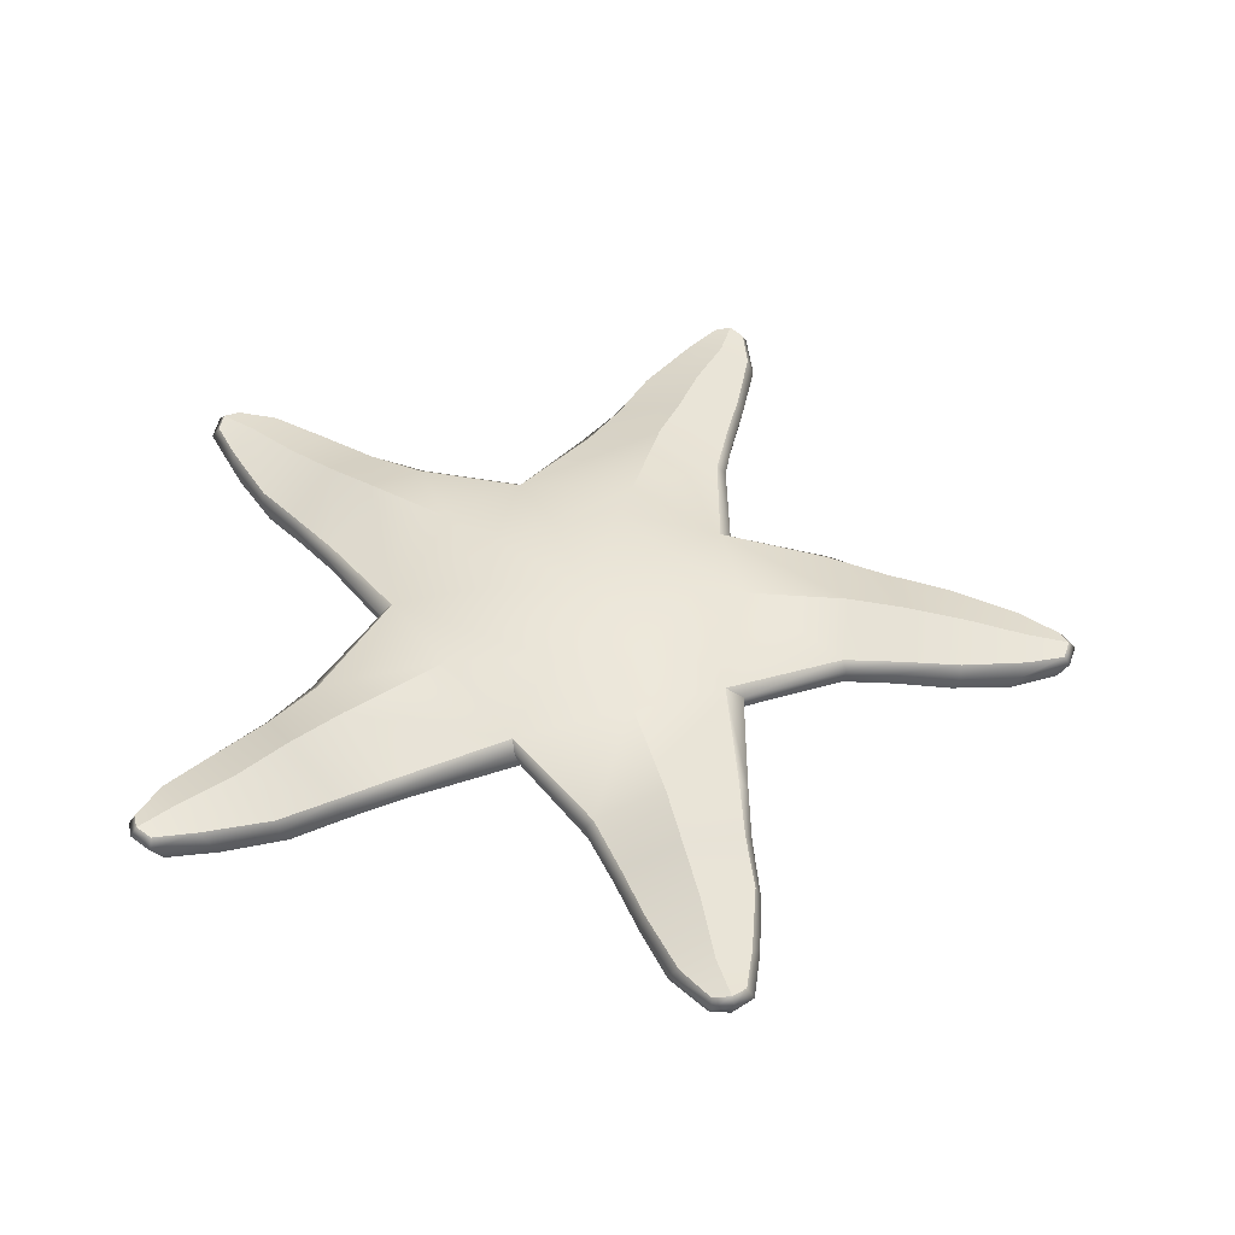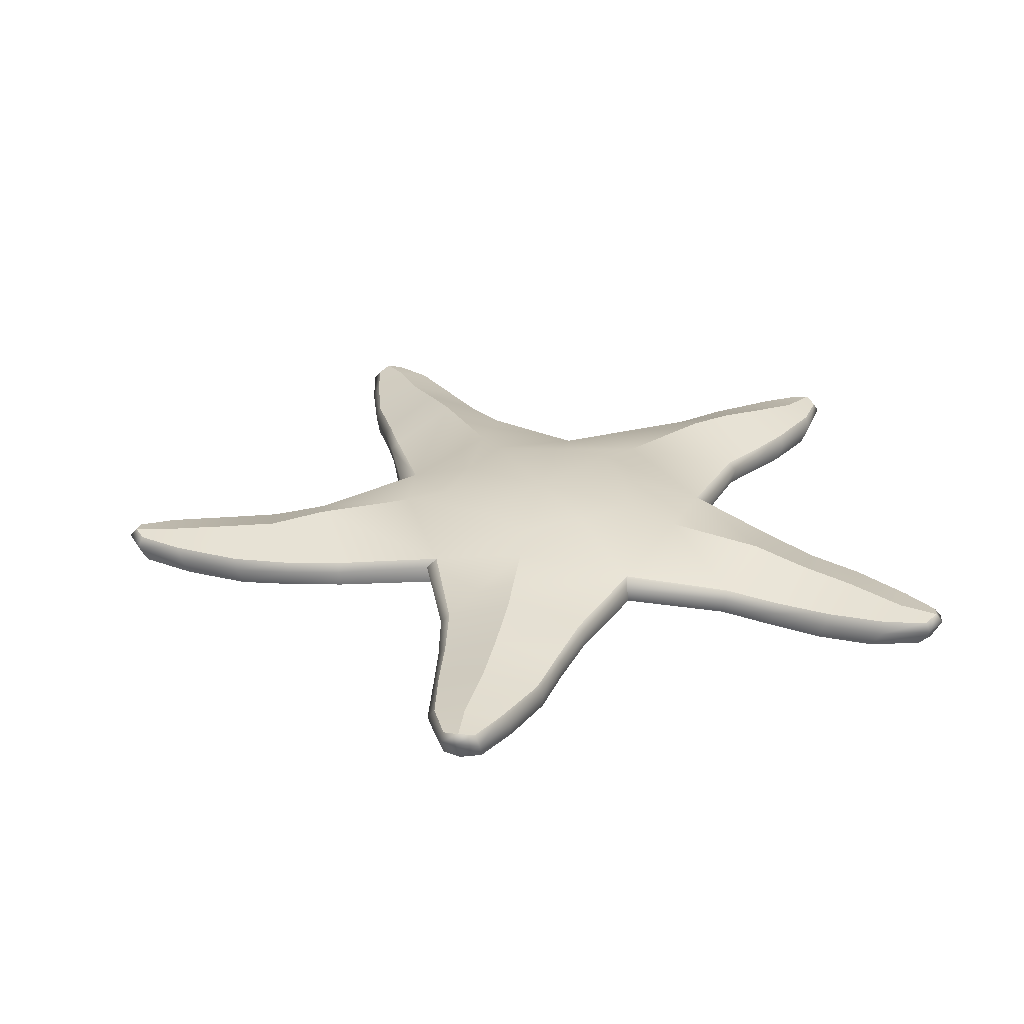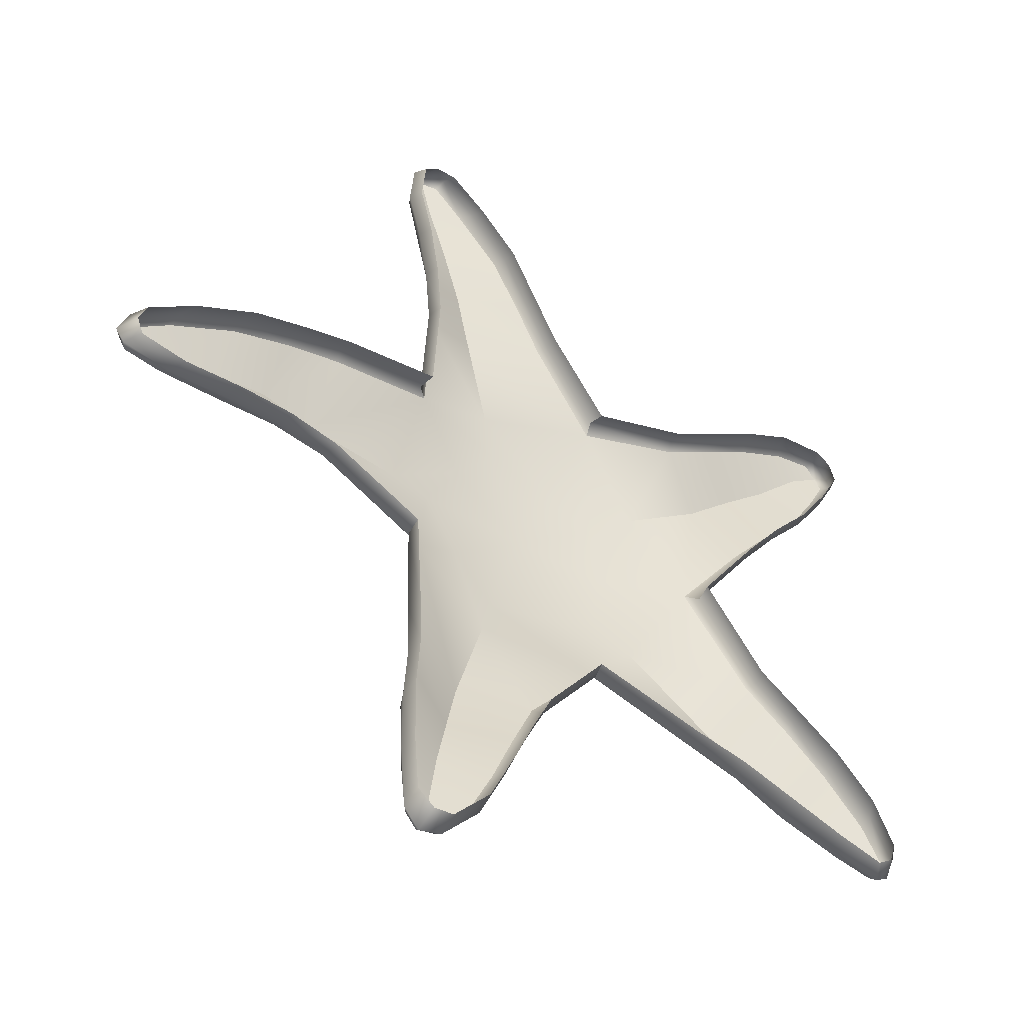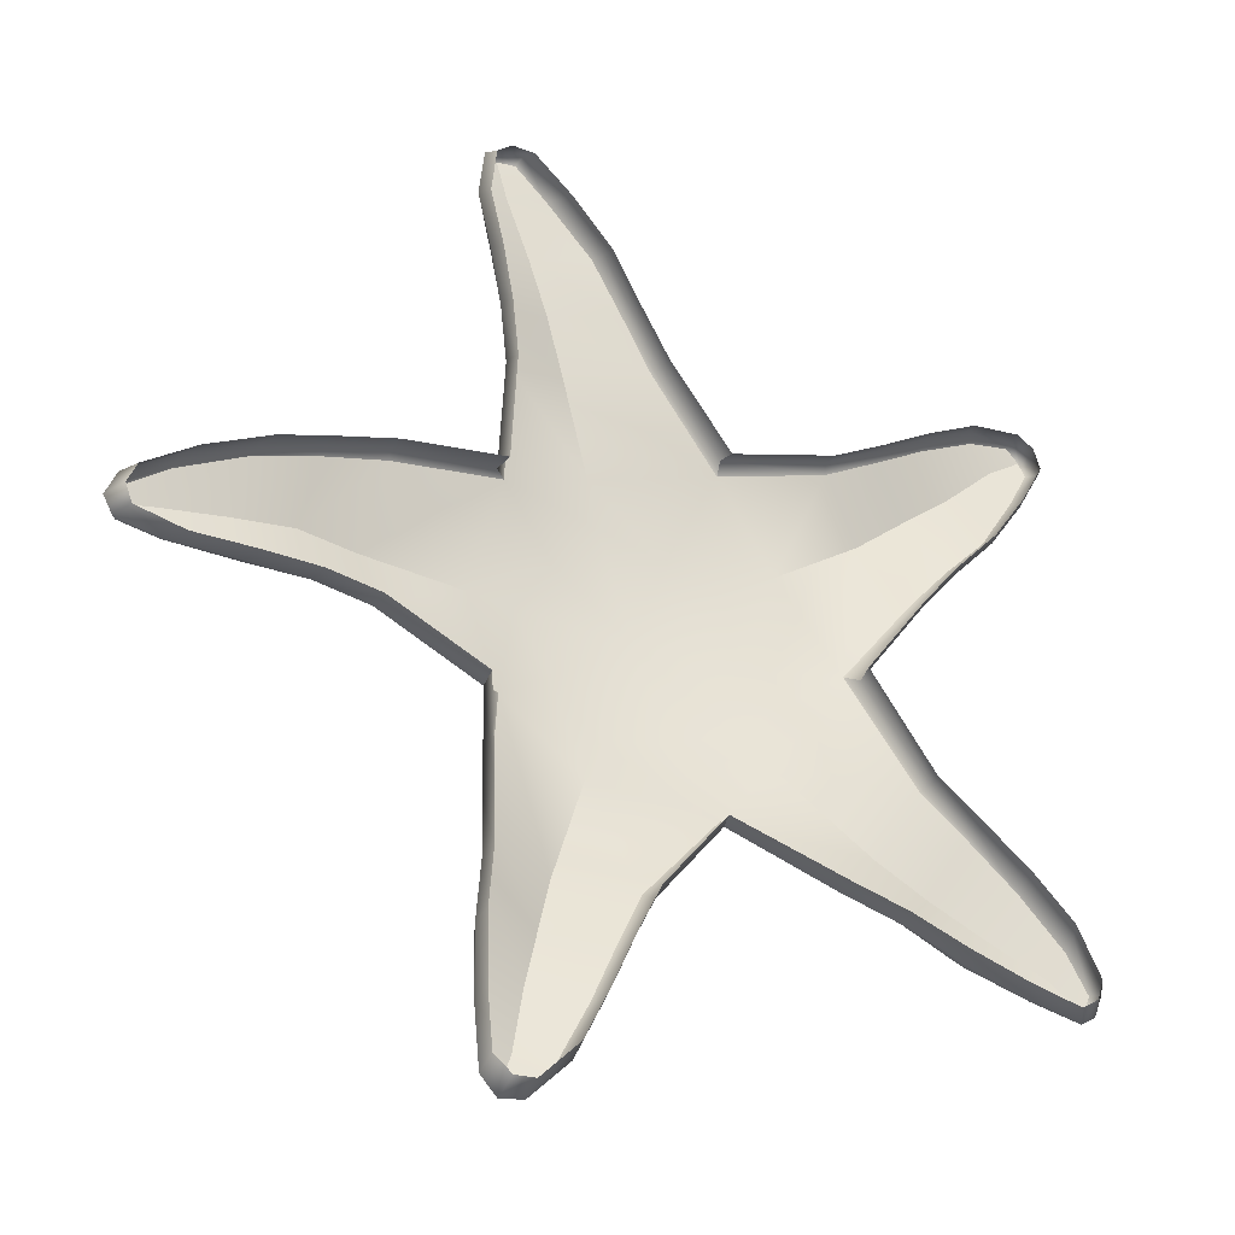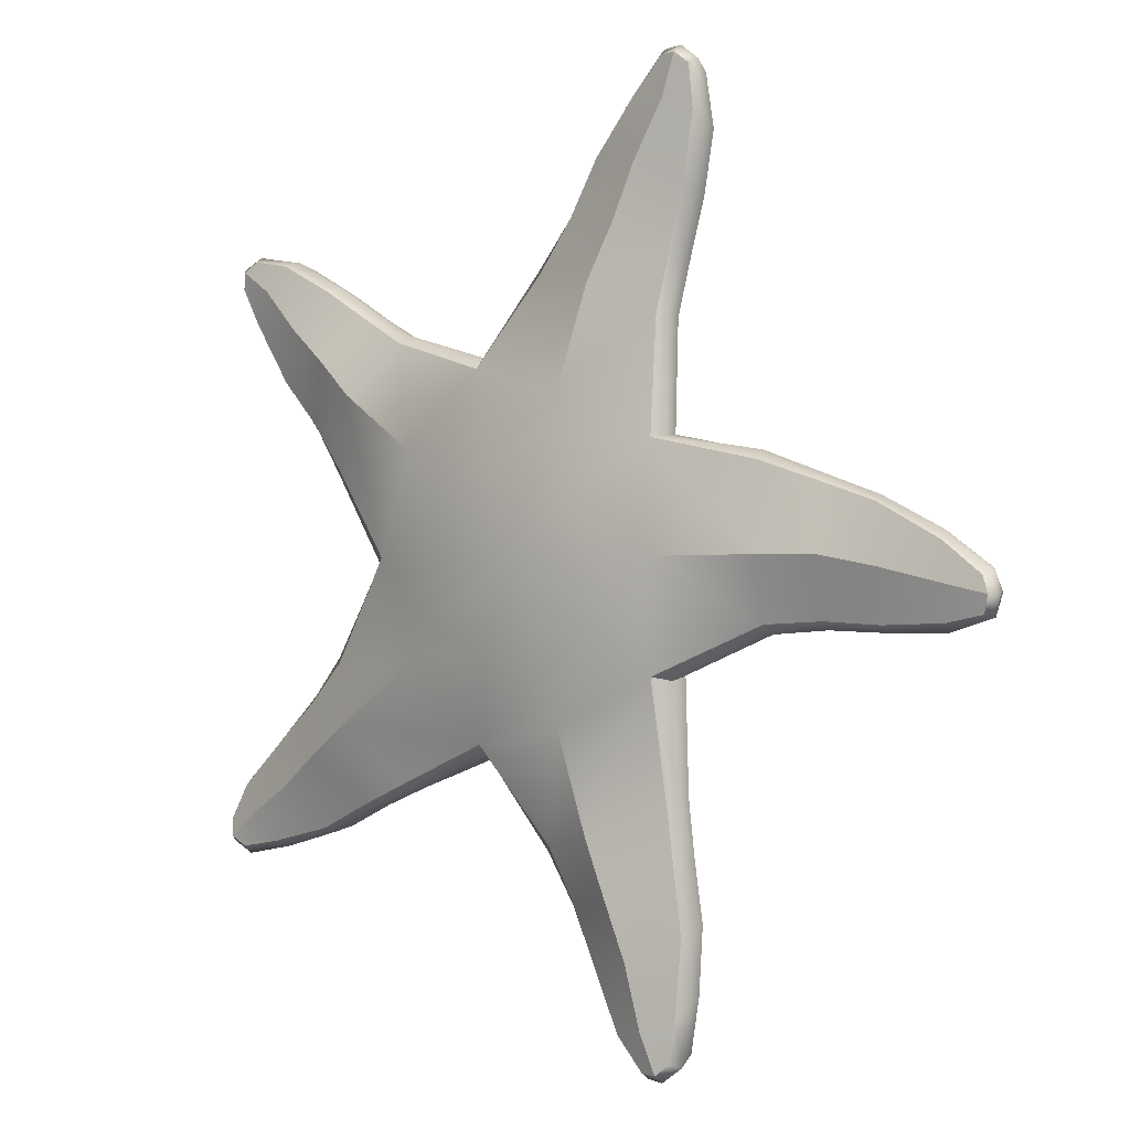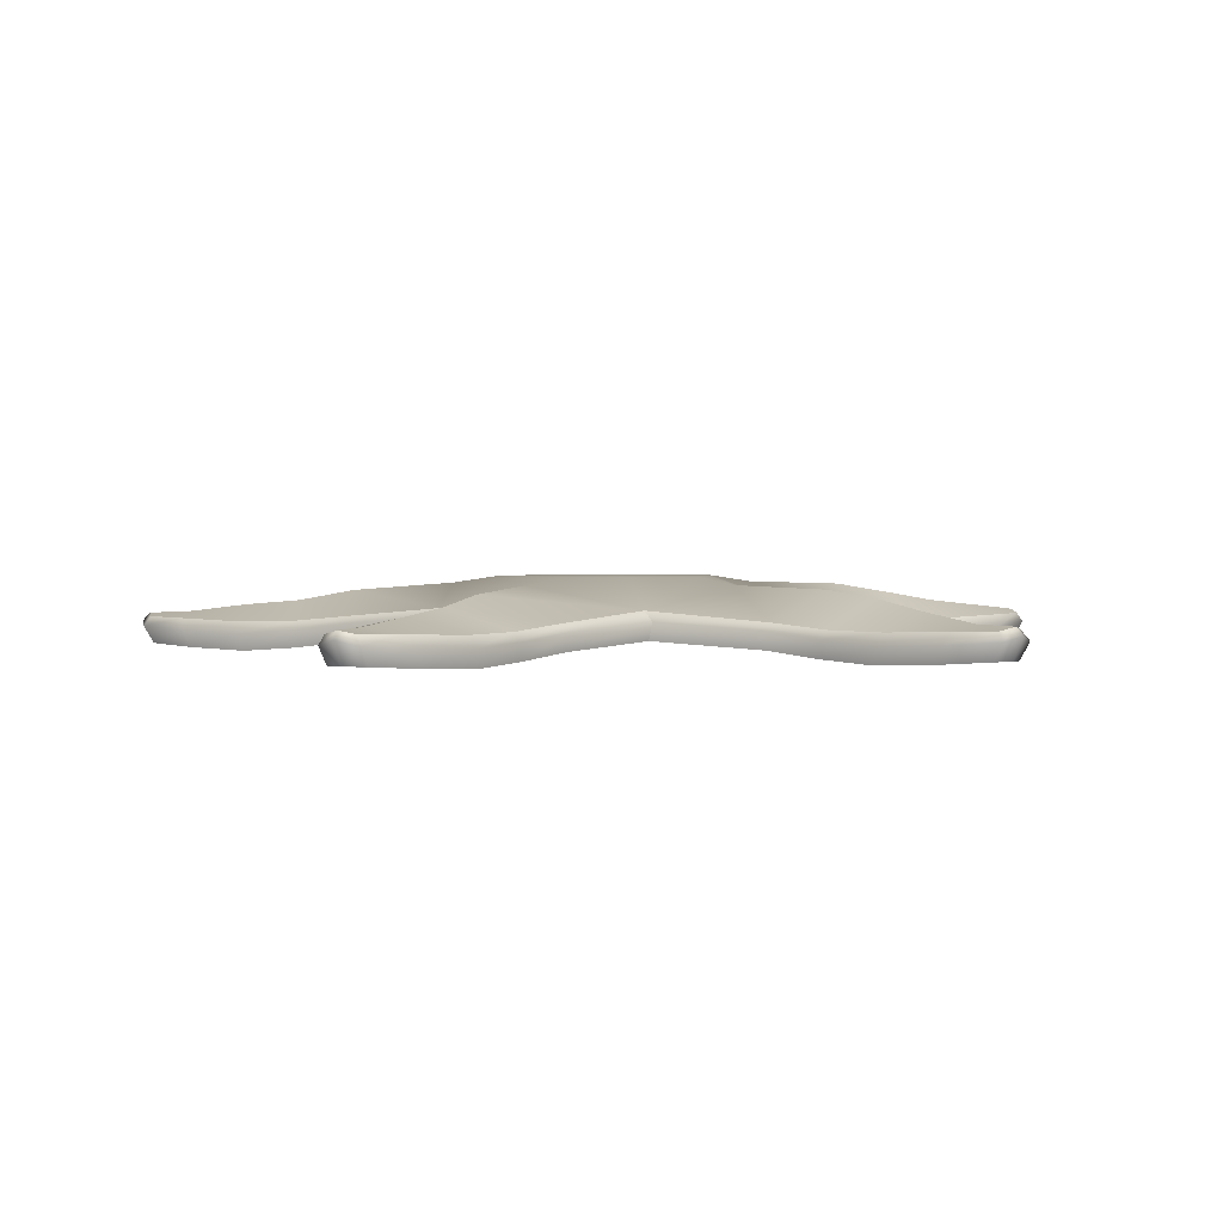
<metadata>
{"format":"obj","ext":"obj","renderer":"f3d","projection":"perspective","resolution":1024,"background":"white","views":[{"elev":45.8,"azim":-179.7,"up":"+Y"},{"elev":28.0,"azim":-8.7,"up":"+Y"},{"elev":-46.1,"azim":-34.5,"up":"+Z"},{"elev":-33.6,"azim":-27.3,"up":"+Z"},{"elev":-1.2,"azim":-140.2,"up":"+Z"},{"elev":1.6,"azim":79.8,"up":"+Y"}]}
</metadata>
<code>
g default
v 0.5437 0.3432 -0.395
v 0.1884 0.3432 -0.5534
v -0.2077 0.3432 -0.6391
v -0.4621 0.3432 -0.342
v -0.672 0.3432 0
v -0.4621 0.3432 0.342
v -0.2077 0.3432 0.6391
v 0.1884 0.3432 0.5534
v 0.5437 0.3432 0.395
v 0.5904 0.3432 -0
v 0 0.3506 0
v 0.7712 0.299 -0.5558
v 0.3839 0.1687 -1.025
v -0.286 0.304 -0.8993
v -0.8215 0.1687 -0.6337
v -0.9395 0.3054 0
v -0.8215 0.1687 0.6337
v -0.286 0.3018 0.8993
v 0.4097 0.1687 1.065
v 0.8188 0.3015 0.6294
v 1.133 0.1687 0.02453
v -1.043 0.08863 2.358
v -0.8692 0.1222 2.444
v -0.652 0.08863 2.485
v -0.8868 0.08098 1.64
v -0.5826 0.1947 1.791
v -0.202 0.08098 1.862
v -0.818 0.1131 1.297
v -0.4579 0.2561 1.476
v -0.007345 0.1131 1.56
v -0.9706 0.07569 1.98
v -0.708 0.1664 2.11
v -0.3794 0.07569 2.172
v -0.8868 0.111 0.6425
v -0.8725 0.06699 1.294
v 0.3992 0.111 1.13
v 0.03604 0.06699 1.59
v -0.9297 0.02812 1.624
v -1.005 0.004073 1.957
v -0.1622 0.02812 1.874
v -0.3422 0.004073 2.173
v -1.081 0.01877 2.321
v -0.5917 0.01877 2.48
v -1.019 0.09259 2.606
v -0.9379 0.1148 2.672
v -0.8363 0.09467 2.668
v -1.043 0.03782 2.634
v -0.8143 0.03782 2.709
v -0.9508 0.06834 2.713
v -0.8652 0.005291 0.6527
v -0.852 -0.03547 1.282
v 0.4131 0.005291 1.108
v 0.02559 -0.03547 1.568
v -0.9073 -0.07301 1.601
v -0.9798 -0.09625 1.923
v -0.1659 -0.07301 1.842
v -0.3398 -0.09625 2.131
v -1.054 -0.08309 2.274
v -0.5808 -0.08309 2.427
v -1.017 -0.06469 2.576
v -0.7958 -0.06469 2.649
v -0.9277 -0.06251 2.652
v 1.046 0.1131 1.254
v 1.321 0.2641 0.9606
v 1.532 0.1131 0.5537
v 1.586 0.204 1.171
v 1.354 0.08098 1.419
v 1.655 0.07569 1.597
v 1.856 0.166 1.383
v 1.765 0.08098 0.8274
v 2.01 0.07569 1.087
v 1.996 0.08863 1.776
v 2.129 0.1222 1.634
v 2.231 0.08863 1.438
v 1.027 0.06699 1.305
v 1.573 0.06699 0.5206
v 1.201 0.111 -0.006157
v 1.327 0.02812 1.455
v 1.624 0.004073 1.623
v 2.022 0.004073 1.051
v 1.787 0.02812 0.7926
v 1.949 0.01877 1.802
v 2.243 0.01877 1.379
v 2.241 0.09259 1.825
v 2.327 0.1148 1.766
v 2.353 0.09467 1.667
v 2.26 0.03782 1.855
v 2.399 0.03782 1.658
v 2.363 0.06834 1.79
v 1.02 -0.03547 1.277
v 1.546 -0.03547 0.5198
v 1.187 0.005291 0.0109
v 1.309 -0.07301 1.423
v 1.596 -0.09625 1.585
v 1.98 -0.09625 1.032
v 1.754 -0.07301 0.7825
v 1.91 -0.08309 1.757
v 2.194 -0.08309 1.349
v 2.211 -0.06469 1.809
v 2.344 -0.06469 1.619
v 2.309 -0.06251 1.746
v -1.514 0.1131 -0.3574
v -1.552 0.255 0.001221
v -1.471 0.1131 0.4938
v -1.891 0.1889 -0.003078
v -1.859 0.08098 -0.3411
v -2.206 0.07569 -0.3606
v -2.234 0.1591 -0.06877
v -1.822 0.08098 0.378
v -2.175 0.07569 0.2602
v -2.585 0.08863 -0.3501
v -2.604 0.1222 -0.1572
v -2.565 0.08863 0.06035
v -0.9266 0.111 -0.6549
v -1.531 0.06699 -0.4093
v -1.483 0.06699 0.5448
v -1.859 0.02812 -0.3867
v -2.197 0.004073 -0.4004
v -2.162 0.004073 0.2953
v -1.819 0.02812 0.4193
v -2.564 0.01877 -0.3994
v -2.538 0.01877 0.1148
v -2.808 0.09259 -0.309
v -2.841 0.1148 -0.2096
v -2.801 0.09467 -0.1161
v -2.843 0.03782 -0.3213
v -2.832 0.03782 -0.08081
v -2.884 0.06834 -0.207
v -0.9306 0.005291 -0.6279
v -1.514 -0.03547 -0.3912
v -1.468 -0.03547 0.5304
v -1.832 -0.07301 -0.3701
v -2.158 -0.09625 -0.3847
v -2.125 -0.09625 0.2874
v -1.793 -0.07301 0.4084
v -2.512 -0.08309 -0.3847
v -2.487 -0.08309 0.1119
v -2.782 -0.06469 -0.3107
v -2.771 -0.06469 -0.07835
v -2.821 -0.06251 -0.2003
v -0.07595 0.1131 -1.569
v -0.4712 0.2852 -1.496
v -0.8824 0.1131 -1.293
v -0.5606 0.2337 -1.823
v -0.2267 0.08098 -1.885
v -0.3638 0.07569 -2.207
v -0.652 0.1779 -2.154
v -0.9079 0.08098 -1.652
v -0.9519 0.07569 -2.006
v -0.5331 0.08863 -2.553
v -0.7236 0.1388 -2.518
v -0.9219 0.08863 -2.42
v 0.3721 0.111 -1.087
v -0.03076 0.06699 -1.6
v -0.9346 0.06699 -1.291
v -0.1831 0.02812 -1.898
v -0.323 0.004073 -2.21
v -0.9821 0.004073 -1.984
v -0.9466 0.02812 -1.637
v -0.4798 0.01877 -2.546
v -0.9669 0.01877 -2.379
v -0.7008 0.09259 -2.737
v -0.8053 0.1148 -2.741
v -0.8841 0.09467 -2.677
v -0.6985 0.03782 -2.774
v -0.9266 0.03782 -2.696
v -0.8196 0.06834 -2.781
v 0.3424 0.005291 -1.081
v -0.04622 -0.03547 -1.577
v -0.9192 -0.03547 -1.278
v -0.1934 -0.07301 -1.865
v -0.3285 -0.09625 -2.166
v -0.9652 -0.09625 -1.948
v -0.9309 -0.07301 -1.612
v -0.48 -0.08309 -2.491
v -0.9505 -0.08309 -2.33
v -0.6912 -0.06469 -2.71
v -0.9115 -0.06469 -2.636
v -0.8082 -0.06251 -2.718
v 1.524 0.1131 -0.5855
v 1.334 0.2833 -0.94
v 1.017 0.1131 -1.271
v 1.619 0.2446 -1.124
v 1.779 0.08098 -0.8245
v 2.044 0.07569 -1.053
v 1.906 0.1773 -1.311
v 1.351 0.08098 -1.403
v 1.675 0.07569 -1.552
v 2.323 0.08863 -1.319
v 2.232 0.1222 -1.489
v 2.078 0.08863 -1.649
v 1.566 0.06699 -0.5516
v 0.9983 0.06699 -1.32
v 1.805 0.02812 -0.7871
v 2.059 0.004073 -1.015
v 1.645 0.004073 -1.575
v 1.325 0.02812 -1.436
v 2.332 0.01877 -1.266
v 2.026 0.01877 -1.68
v 2.447 0.09259 -1.534
v 2.42 0.1148 -1.635
v 2.335 0.09467 -1.691
v 2.483 0.03782 -1.543
v 2.341 0.03782 -1.737
v 2.454 0.06834 -1.661
v 1.536 -0.03547 -0.5563
v 0.9875 -0.03547 -1.298
v 1.766 -0.07301 -0.7837
v 2.012 -0.09625 -1.003
v 1.612 -0.09625 -1.544
v 1.303 -0.07301 -1.41
v 2.276 -0.08309 -1.246
v 1.98 -0.08309 -1.646
v 2.422 -0.06469 -1.514
v 2.284 -0.06469 -1.701
v 2.394 -0.06251 -1.628
g SeaStar pPipe2
f 11 2 3 4
f 11 4 5 6
f 11 6 7 8
f 11 8 9 10
f 11 10 1 2
f 2 1 12 13
f 3 2 13 14
f 4 3 14 15
f 5 4 15 16
f 6 5 16 17
f 7 6 17 18
f 8 7 18 19
f 9 8 19 20
f 10 9 20 21
f 1 10 21 12
f 18 17 28 29
f 19 18 29 30
f 26 25 31 32
f 27 26 32 33
f 29 28 25 26
f 30 29 26 27
f 32 31 22 23
f 33 32 23 24
f 28 17 34 35
f 19 30 37 36
f 31 25 38 39
f 27 33 41 40
f 25 28 35 38
f 30 27 40 37
f 22 31 39 42
f 33 24 43 41
f 23 22 44 45
f 24 23 45 46
f 44 22 42 47
f 24 46 48 43
f 45 44 47 49
f 46 45 49 48
f 35 34 50 51
f 36 37 53 52
f 39 38 54 55
f 40 41 57 56
f 38 35 51 54
f 37 40 56 53
f 42 39 55 58
f 41 43 59 57
f 47 42 58 60
f 43 48 61 59
f 49 47 60 62
f 48 49 62 61
f 20 19 63 64
f 21 20 64 65
f 66 67 68 69
f 70 66 69 71
f 64 63 67 66
f 65 64 66 70
f 69 68 72 73
f 71 69 73 74
f 63 19 36 75
f 21 65 76 77
f 68 67 78 79
f 70 71 80 81
f 67 63 75 78
f 65 70 81 76
f 72 68 79 82
f 71 74 83 80
f 73 72 84 85
f 74 73 85 86
f 84 72 82 87
f 74 86 88 83
f 85 84 87 89
f 86 85 89 88
f 75 36 52 90
f 77 76 91 92
f 79 78 93 94
f 81 80 95 96
f 78 75 90 93
f 76 81 96 91
f 82 79 94 97
f 80 83 98 95
f 87 82 97 99
f 83 88 100 98
f 89 87 99 101
f 88 89 101 100
f 16 15 102 103
f 17 16 103 104
f 105 106 107 108
f 109 105 108 110
f 103 102 106 105
f 104 103 105 109
f 108 107 111 112
f 110 108 112 113
f 102 15 114 115
f 17 104 116 34
f 107 106 117 118
f 109 110 119 120
f 106 102 115 117
f 104 109 120 116
f 111 107 118 121
f 110 113 122 119
f 112 111 123 124
f 113 112 124 125
f 123 111 121 126
f 113 125 127 122
f 124 123 126 128
f 125 124 128 127
f 115 114 129 130
f 34 116 131 50
f 118 117 132 133
f 120 119 134 135
f 117 115 130 132
f 116 120 135 131
f 121 118 133 136
f 119 122 137 134
f 126 121 136 138
f 122 127 139 137
f 128 126 138 140
f 127 128 140 139
f 14 13 141 142
f 15 14 142 143
f 144 145 146 147
f 148 144 147 149
f 142 141 145 144
f 143 142 144 148
f 147 146 150 151
f 149 147 151 152
f 141 13 153 154
f 15 143 155 114
f 146 145 156 157
f 148 149 158 159
f 145 141 154 156
f 143 148 159 155
f 150 146 157 160
f 149 152 161 158
f 151 150 162 163
f 152 151 163 164
f 162 150 160 165
f 152 164 166 161
f 163 162 165 167
f 164 163 167 166
f 154 153 168 169
f 114 155 170 129
f 157 156 171 172
f 159 158 173 174
f 156 154 169 171
f 155 159 174 170
f 160 157 172 175
f 158 161 176 173
f 165 160 175 177
f 161 166 178 176
f 167 165 177 179
f 166 167 179 178
f 12 21 180 181
f 13 12 181 182
f 183 184 185 186
f 187 183 186 188
f 181 180 184 183
f 182 181 183 187
f 186 185 189 190
f 188 186 190 191
f 180 21 77 192
f 13 182 193 153
f 185 184 194 195
f 187 188 196 197
f 184 180 192 194
f 182 187 197 193
f 189 185 195 198
f 188 191 199 196
f 190 189 200 201
f 191 190 201 202
f 200 189 198 203
f 191 202 204 199
f 201 200 203 205
f 202 201 205 204
f 192 77 92 206
f 153 193 207 168
f 195 194 208 209
f 197 196 210 211
f 194 192 206 208
f 193 197 211 207
f 198 195 209 212
f 196 199 213 210
f 203 198 212 214
f 199 204 215 213
f 205 203 214 216
f 204 205 216 215

</code>
